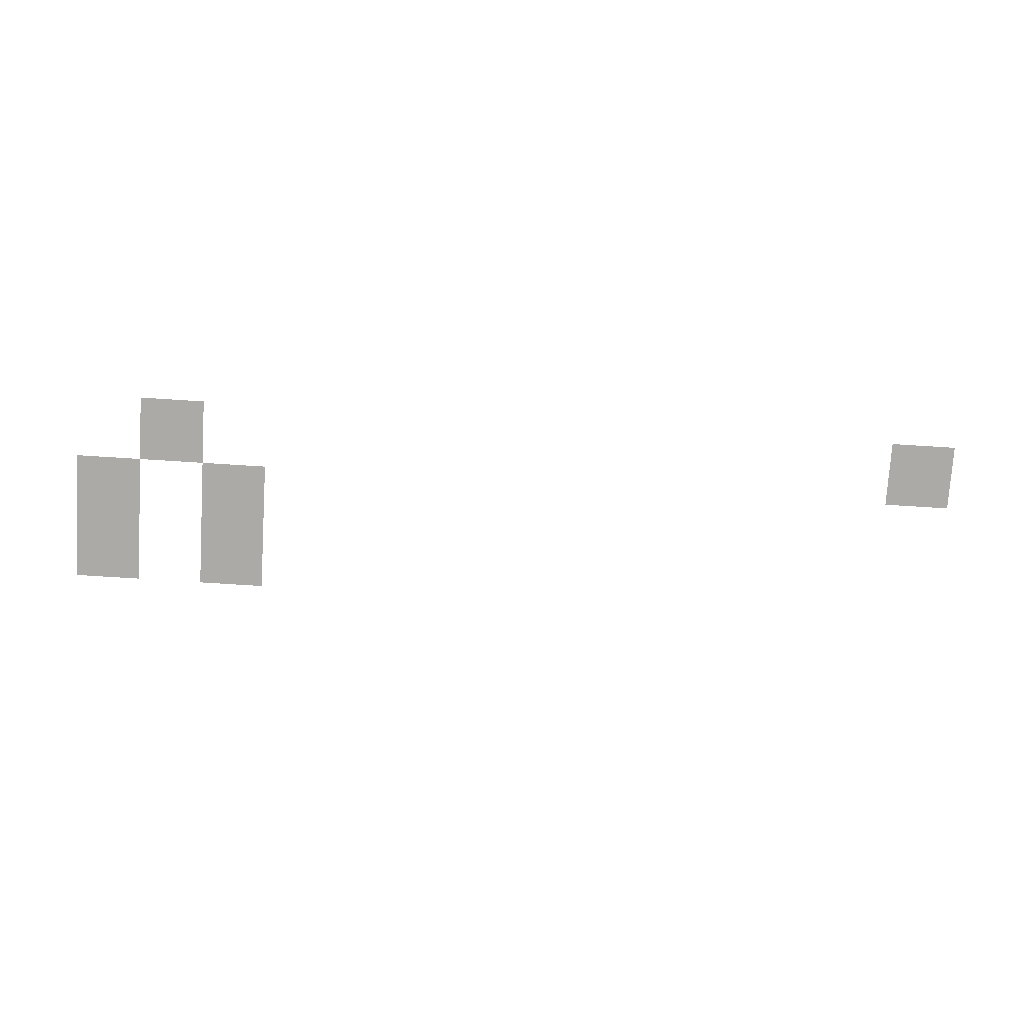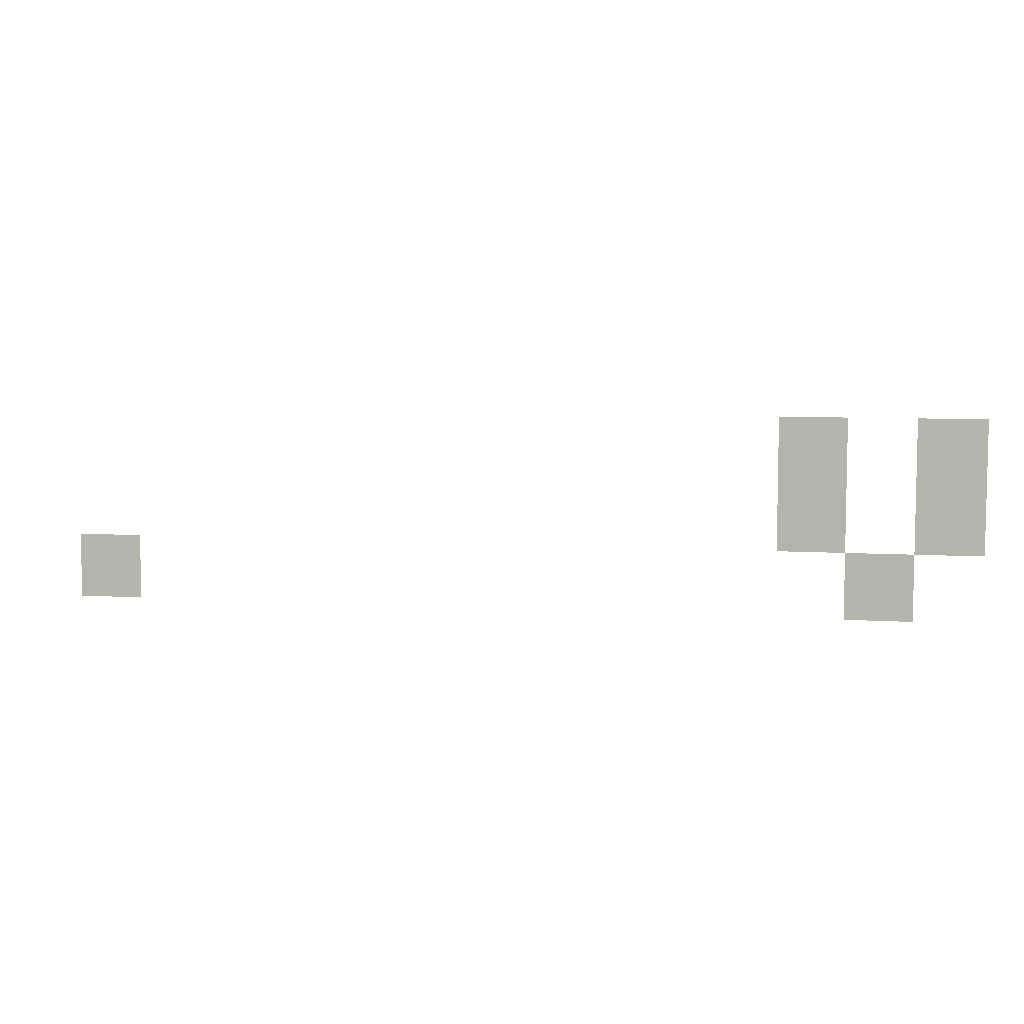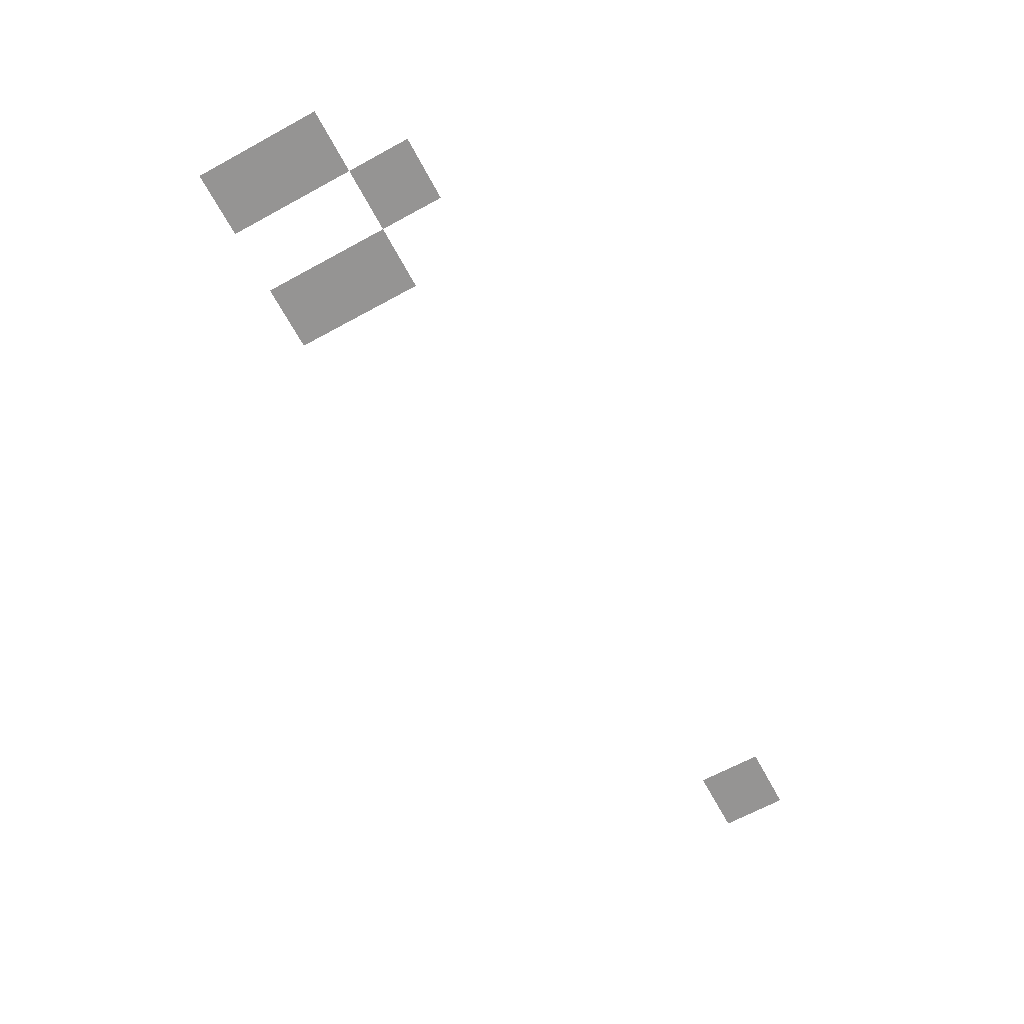
<metadata>
{"format":"obj","ext":"obj","renderer":"f3d","projection":"perspective","resolution":1024,"background":"white","views":[{"elev":-75.8,"azim":-3.6,"up":"+Z"},{"elev":6.8,"azim":-169.5,"up":"+Y"},{"elev":-67.1,"azim":-61.5,"up":"+Z"}]}
</metadata>
<code>
v -4.16 -0.32 0
v -4.48 -0.32 0
v -4.48 0 0
v -4.16 0 0
v -4.8 -0.32 0
v -5.12 -0.32 0
v -5.12 0 0
v -4.8 0 0
v -4.16 -0.64 0
v -4.48 -0.64 0
v -4.48 -0.32 0
v -4.16 -0.32 0
v -4.8 -0.64 0
v -5.12 -0.64 0
v -5.12 -0.32 0
v -4.8 -0.32 0
v -0.64 -0.96 0
v -0.96 -0.96 0
v -0.96 -0.64 0
v -0.64 -0.64 0
v -4.48 -0.96 0
v -4.8 -0.96 0
v -4.8 -0.64 0
v -4.48 -0.64 0
g CastleInside_mesh_0008
f 1 2 3 4
f 5 6 7 8
f 9 10 11 12
f 13 14 15 16
f 17 18 19 20
f 21 22 23 24

</code>
